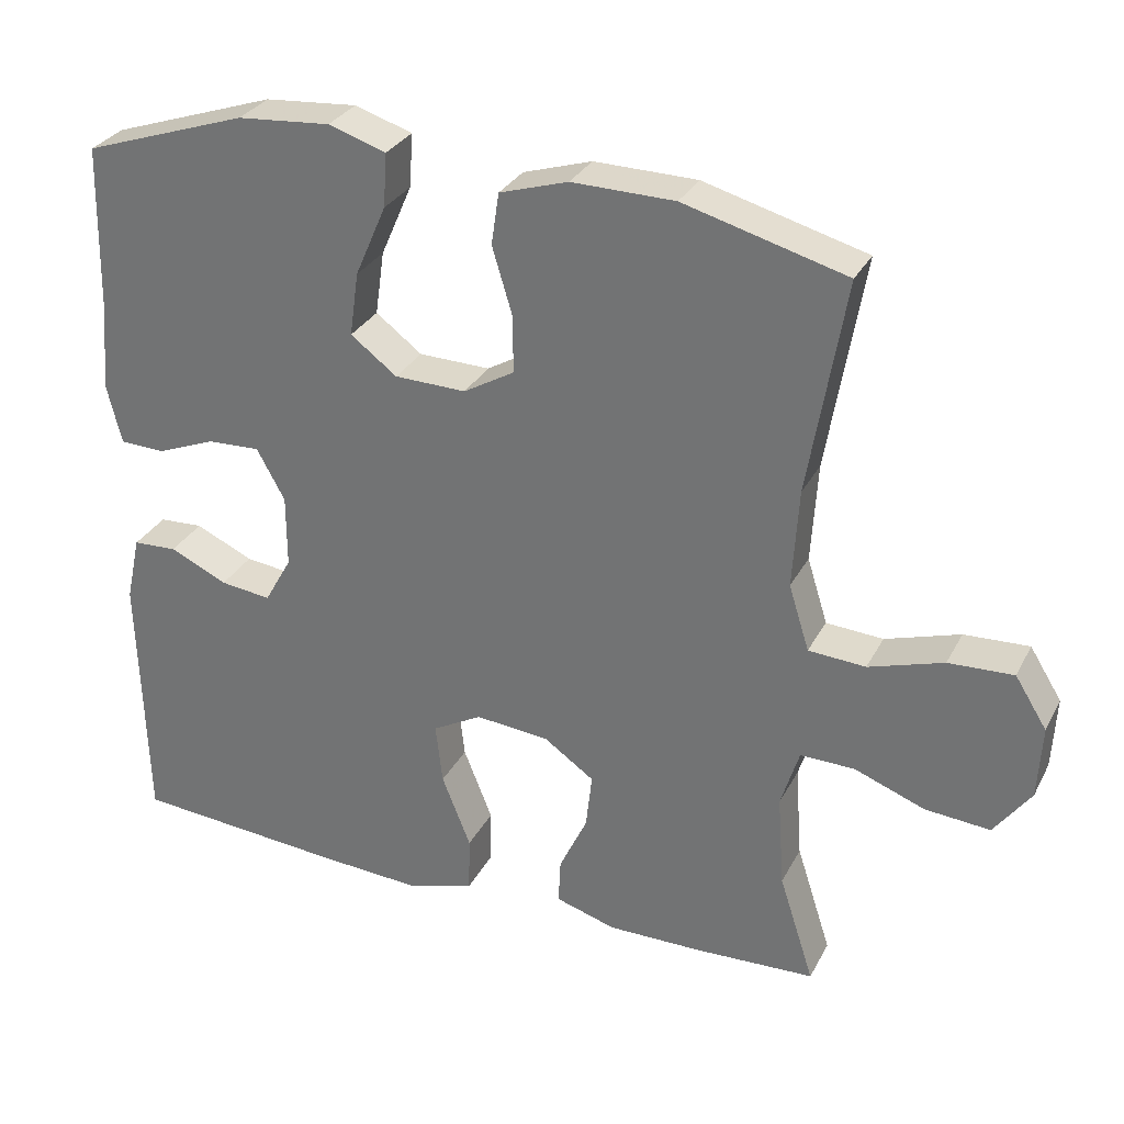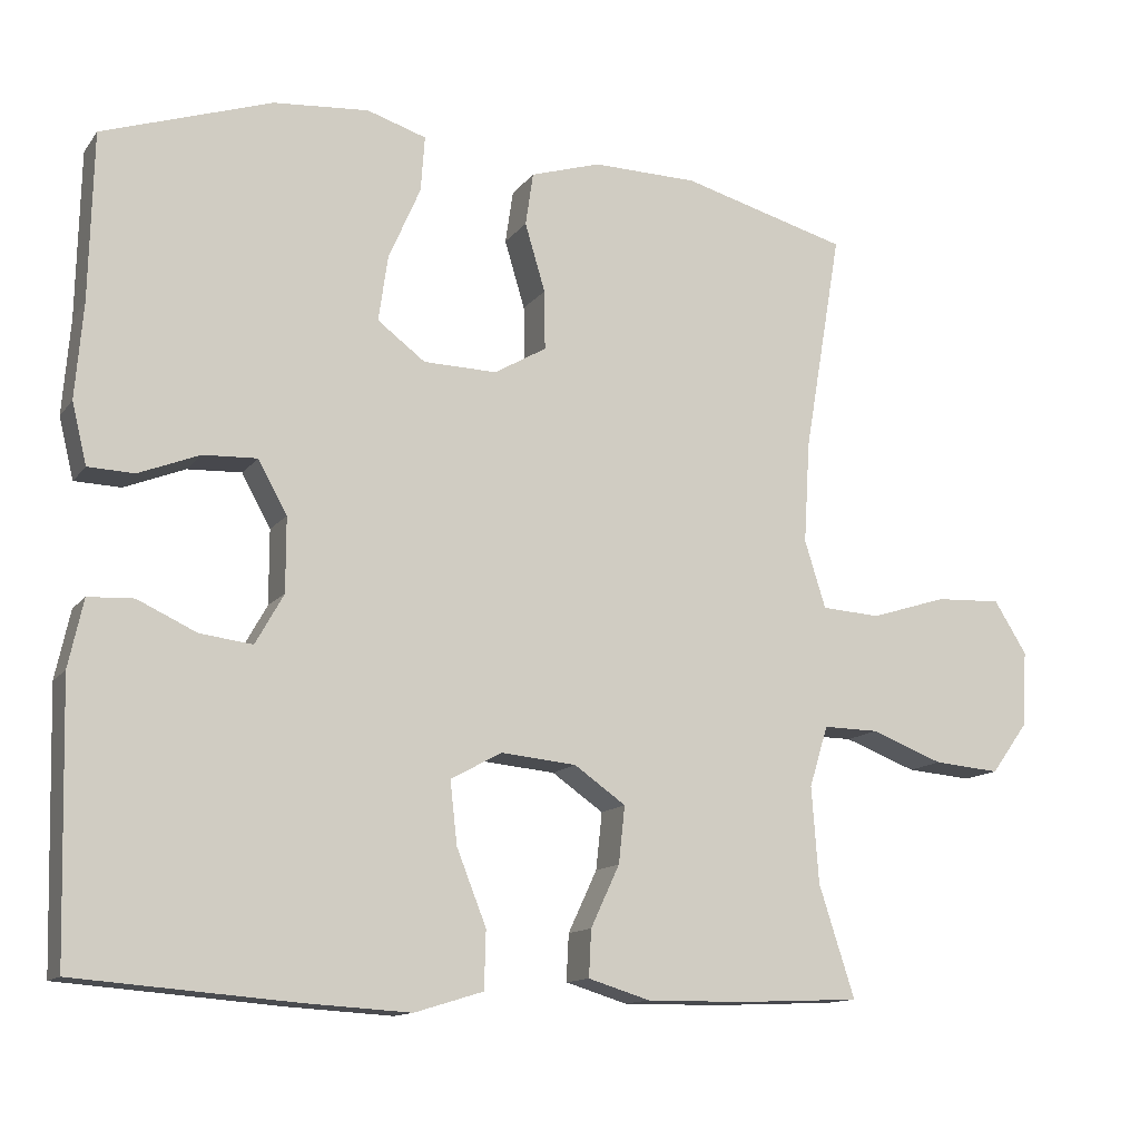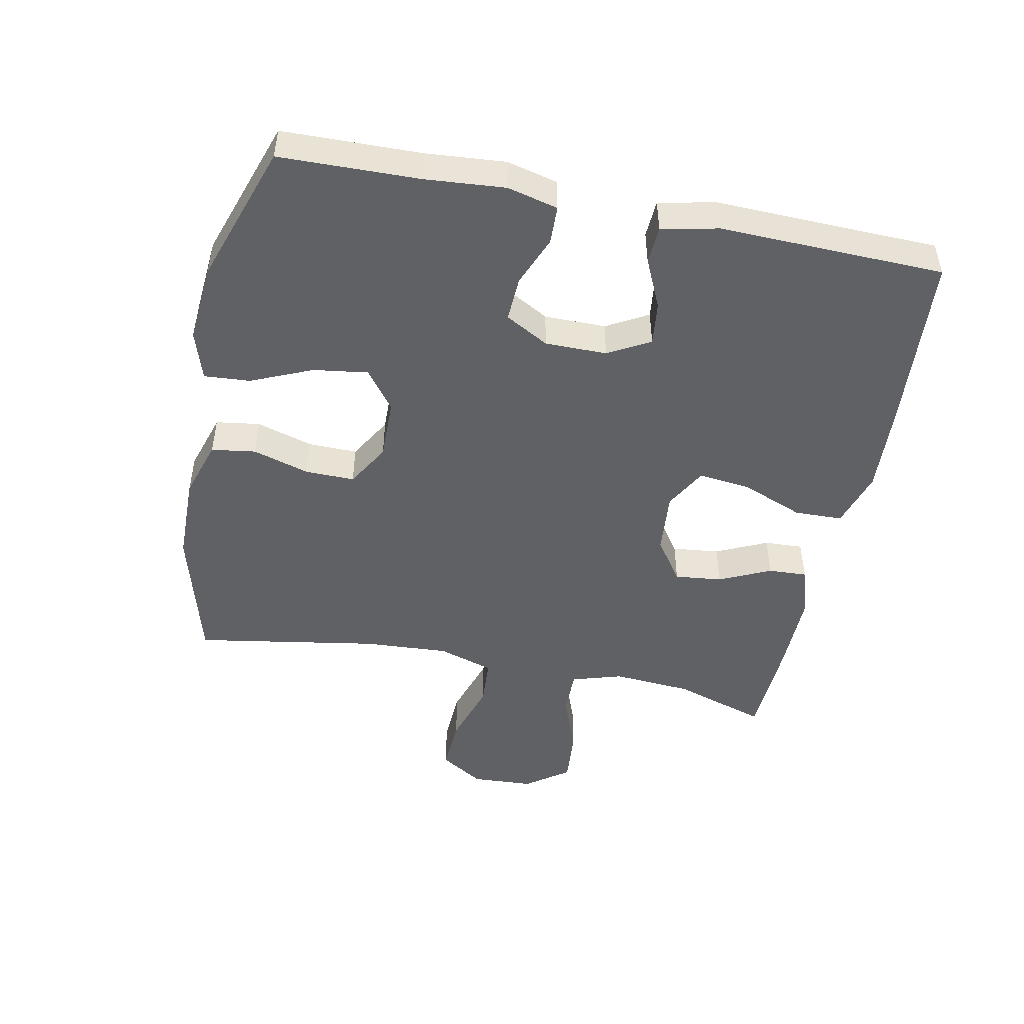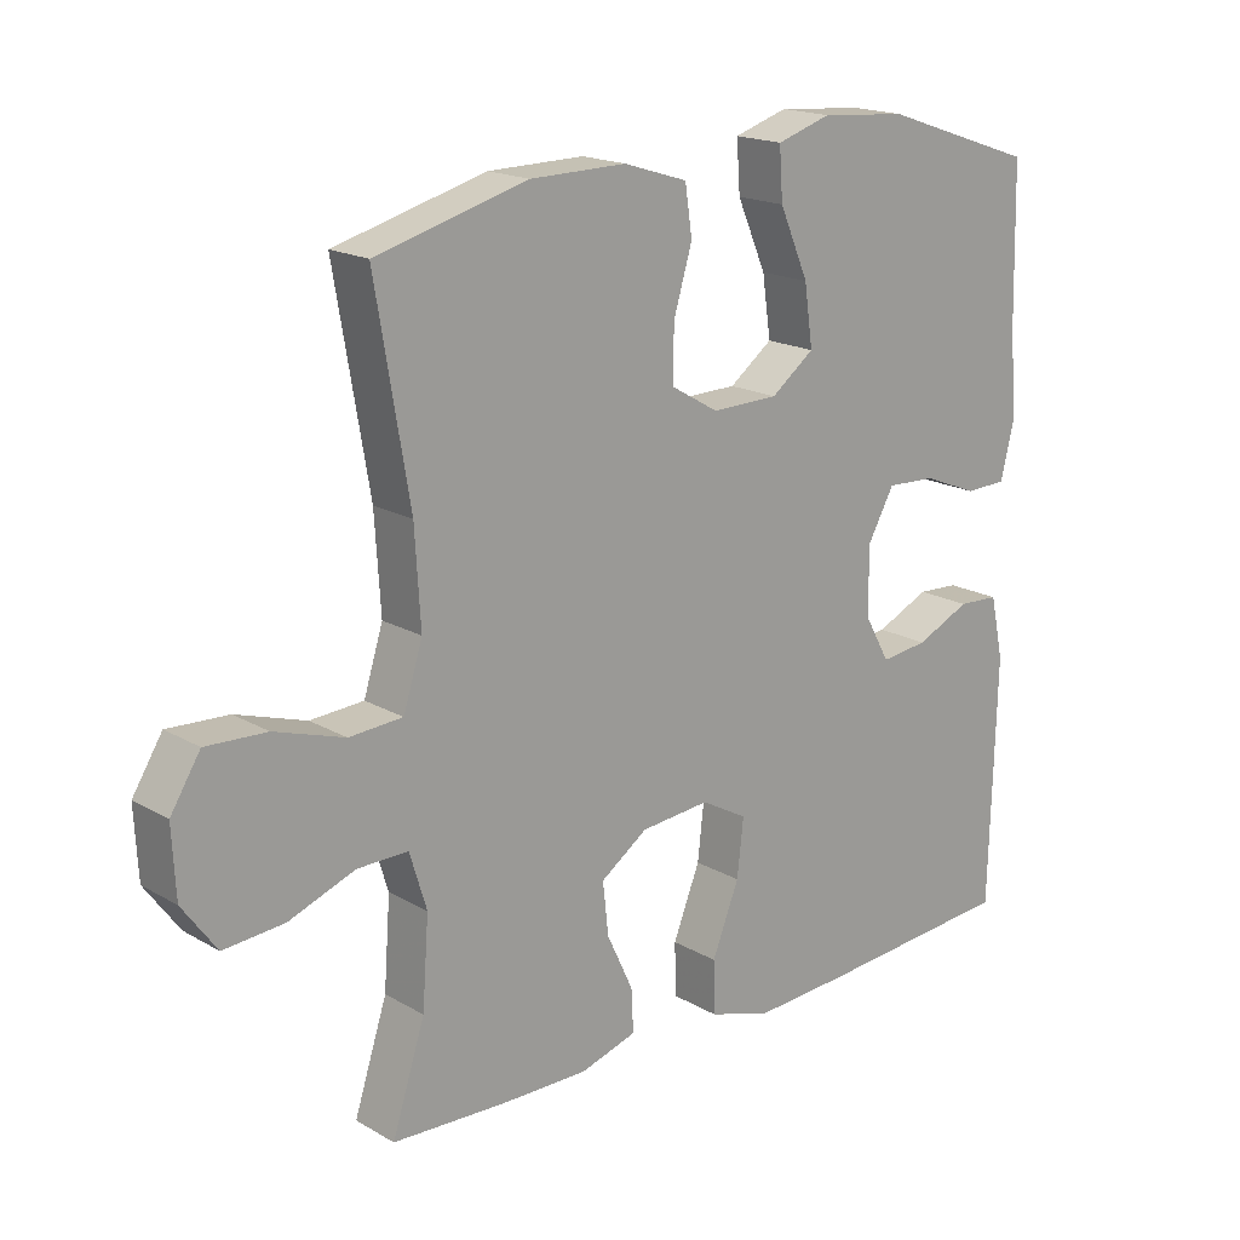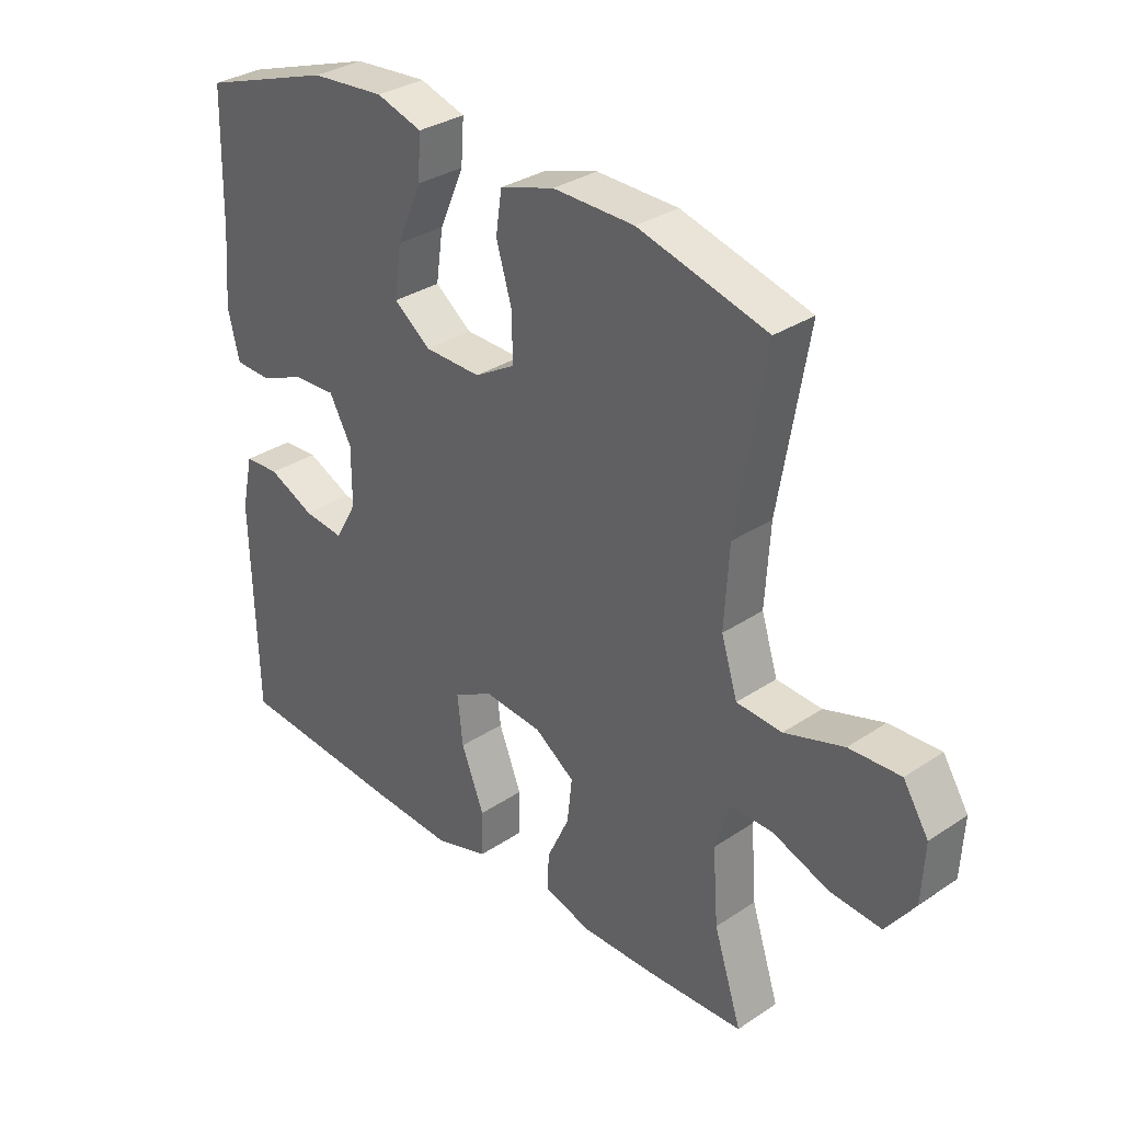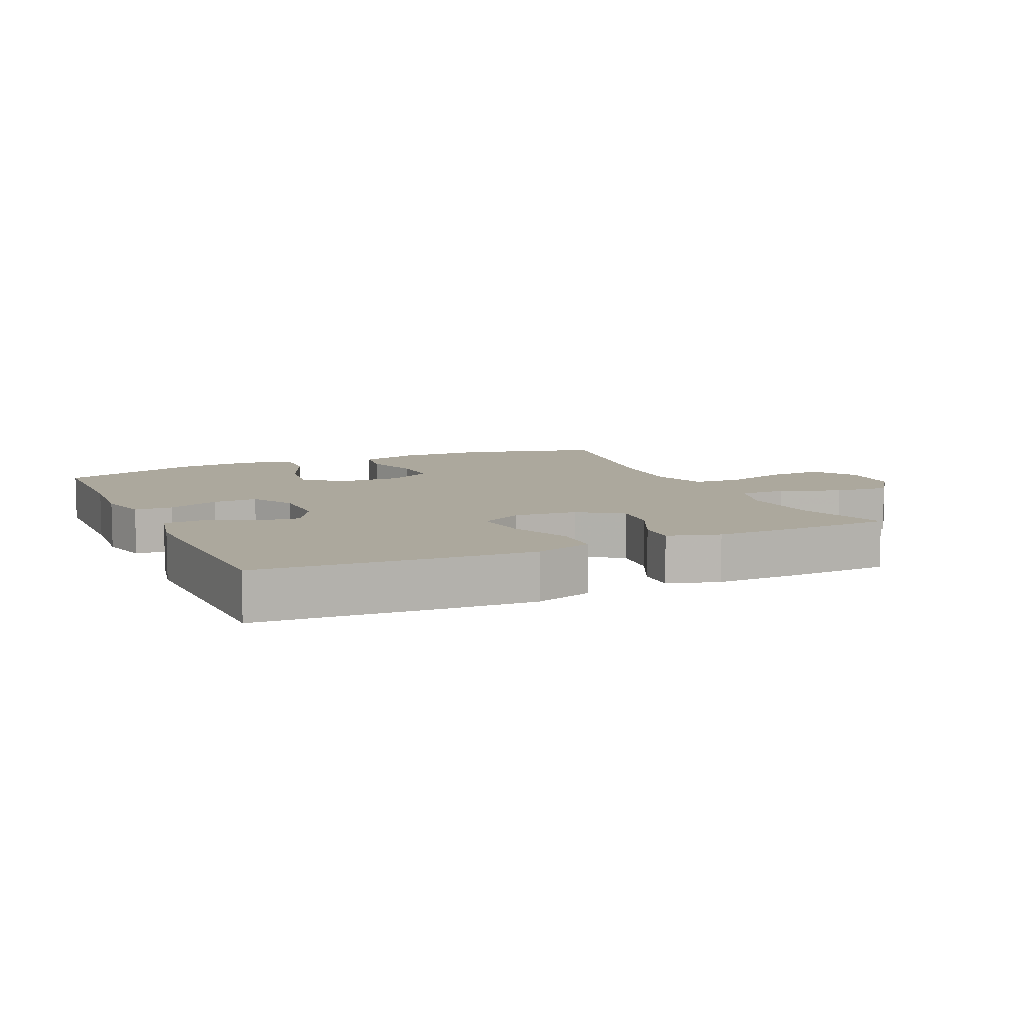
<metadata>
{"format":"obj","ext":"obj","renderer":"f3d","projection":"perspective","resolution":1024,"background":"white","views":[{"elev":30.3,"azim":-156.5,"up":"+Z"},{"elev":-13.0,"azim":157.1,"up":"+Z"},{"elev":-48.2,"azim":78.5,"up":"+Y"},{"elev":18.0,"azim":-41.9,"up":"+Z"},{"elev":32.1,"azim":-133.1,"up":"+Z"},{"elev":8.6,"azim":155.4,"up":"+Y"}]}
</metadata>
<code>
v -0.5 0.07 0.5
v -0.287 0.07 0.558
v -0.152 0.07 0.56
v -0.062 0.07 0.532
v -0.052 0.07 0.464
v -0.078 0.07 0.377
v -0.079 0.07 0.301
v -0.012 0.07 0.262
v 0.082 0.07 0.264
v 0.143 0.07 0.31
v 0.131 0.07 0.394
v 0.09 0.07 0.488
v 0.085 0.07 0.559
v 0.161 0.07 0.583
v 0.283 0.07 0.573
v 0.5 0.07 0.5
v 0.505 0.07 0.286
v 0.515 0.07 0.164
v 0.496 0.07 0.086
v 0.437 0.07 0.084
v 0.359 0.07 0.115
v 0.29 0.07 0.118
v 0.253 0.07 0.051
v 0.253 0.07 -0.044
v 0.289 0.07 -0.108
v 0.356 0.07 -0.1
v 0.432 0.07 -0.065
v 0.49 0.07 -0.068
v 0.509 0.07 -0.155
v 0.5 0.07 -0.5
v 0.221 0.07 -0.522
v 0.085 0.07 -0.53
v -0.003 0.07 -0.503
v -0.005 0.07 -0.429
v 0.033 0.07 -0.333
v 0.042 0.07 -0.253
v -0.023 0.07 -0.217
v -0.12 0.07 -0.226
v -0.186 0.07 -0.272
v -0.178 0.07 -0.345
v -0.141 0.07 -0.424
v -0.138 0.07 -0.484
v -0.217 0.07 -0.508
v -0.341 0.07 -0.507
v -0.5 0.07 -0.5
v -0.454 0.07 -0.357
v -0.445 0.07 -0.234
v -0.469 0.07 -0.156
v -0.54 0.07 -0.157
v -0.633 0.07 -0.192
v -0.718 0.07 -0.199
v -0.766 0.07 -0.133
v -0.771 0.07 -0.037
v -0.729 0.07 0.03
v -0.644 0.07 0.026
v -0.546 0.07 -0.005
v -0.471 0.07 0
v -0.444 0.07 0.086
v -0.452 0.07 0.217
v -0.5 0 0.5
v -0.287 0 0.558
v -0.152 0 0.56
v -0.062 0 0.532
v -0.052 0 0.464
v -0.078 0 0.377
v -0.079 0 0.301
v -0.012 0 0.262
v 0.082 0 0.264
v 0.143 0 0.31
v 0.131 0 0.394
v 0.09 0 0.488
v 0.085 0 0.559
v 0.161 0 0.583
v 0.283 0 0.573
v 0.5 0 0.5
v 0.505 0 0.286
v 0.515 0 0.164
v 0.496 0 0.086
v 0.437 0 0.084
v 0.359 0 0.115
v 0.29 0 0.118
v 0.253 0 0.051
v 0.253 0 -0.044
v 0.289 0 -0.108
v 0.356 0 -0.1
v 0.432 0 -0.065
v 0.49 0 -0.068
v 0.509 0 -0.155
v 0.5 0 -0.5
v 0.221 0 -0.522
v 0.085 0 -0.53
v -0.003 0 -0.503
v -0.005 0 -0.429
v 0.033 0 -0.333
v 0.042 0 -0.253
v -0.023 0 -0.217
v -0.12 0 -0.226
v -0.186 0 -0.272
v -0.178 0 -0.345
v -0.141 0 -0.424
v -0.138 0 -0.484
v -0.217 0 -0.508
v -0.341 0 -0.507
v -0.5 0 -0.5
v -0.454 0 -0.357
v -0.445 0 -0.234
v -0.469 0 -0.156
v -0.54 0 -0.157
v -0.633 0 -0.192
v -0.718 0 -0.199
v -0.766 0 -0.133
v -0.771 0 -0.037
v -0.729 0 0.03
v -0.644 0 0.026
v -0.546 0 -0.005
v -0.471 0 0
v -0.444 0 0.086
v -0.452 0 0.217
f 54 55 56
f 53 54 56
f 52 53 56
f 51 52 56
f 50 51 56
f 49 50 56
f 48 49 56 57
f 47 48 57 58
f 44 45 46
f 43 44 46
f 42 43 46
f 41 42 46
f 40 41 46
f 39 40 46 47
f 38 39 47 58
f 33 34 35
f 32 33 35
f 31 32 35
f 30 31 35
f 29 30 35
f 28 29 35
f 27 28 35
f 26 27 35
f 25 26 35 36
f 24 25 36 37
f 19 20 21
f 18 19 21
f 17 18 21
f 17 21 22
f 16 17 22
f 15 16 22
f 14 15 22
f 13 14 22
f 12 13 22
f 11 12 22
f 10 11 22 23
f 4 5 6
f 3 4 6
f 2 3 6
f 1 2 6
f 59 1 6
f 59 6 7
f 58 59 7 8
f 38 58 8 9
f 24 37 38
f 23 24 38
f 10 23 38
f 9 10 38
f 115 114 113
f 115 113 112
f 115 112 111
f 115 111 110
f 115 110 109
f 115 109 108
f 116 115 108 107
f 117 116 107 106
f 105 104 103
f 105 103 102
f 105 102 101
f 105 101 100
f 105 100 99
f 106 105 99 98
f 117 106 98 97
f 94 93 92
f 94 92 91
f 94 91 90
f 94 90 89
f 94 89 88
f 94 88 87
f 94 87 86
f 94 86 85
f 95 94 85 84
f 96 95 84 83
f 80 79 78
f 80 78 77
f 80 77 76
f 81 80 76
f 81 76 75
f 81 75 74
f 81 74 73
f 81 73 72
f 81 72 71
f 81 71 70
f 82 81 70 69
f 65 64 63
f 65 63 62
f 65 62 61
f 65 61 60
f 65 60 118
f 66 65 118
f 67 66 118 117
f 68 67 117 97
f 97 96 83
f 97 83 82
f 97 82 69
f 97 69 68
f 1 60 61 2
f 2 61 62 3
f 3 62 63 4
f 4 63 64 5
f 5 64 65 6
f 6 65 66 7
f 7 66 67 8
f 8 67 68 9
f 9 68 69 10
f 10 69 70 11
f 11 70 71 12
f 12 71 72 13
f 13 72 73 14
f 14 73 74 15
f 15 74 75 16
f 16 75 76 17
f 17 76 77 18
f 18 77 78 19
f 19 78 79 20
f 20 79 80 21
f 21 80 81 22
f 22 81 82 23
f 23 82 83 24
f 24 83 84 25
f 25 84 85 26
f 26 85 86 27
f 27 86 87 28
f 28 87 88 29
f 29 88 89 30
f 30 89 90 31
f 31 90 91 32
f 32 91 92 33
f 33 92 93 34
f 34 93 94 35
f 35 94 95 36
f 36 95 96 37
f 37 96 97 38
f 38 97 98 39
f 39 98 99 40
f 40 99 100 41
f 41 100 101 42
f 42 101 102 43
f 43 102 103 44
f 44 103 104 45
f 45 104 105 46
f 46 105 106 47
f 47 106 107 48
f 48 107 108 49
f 49 108 109 50
f 50 109 110 51
f 51 110 111 52
f 52 111 112 53
f 53 112 113 54
f 54 113 114 55
f 55 114 115 56
f 56 115 116 57
f 57 116 117 58
f 58 117 118 59
f 59 118 60 1

</code>
